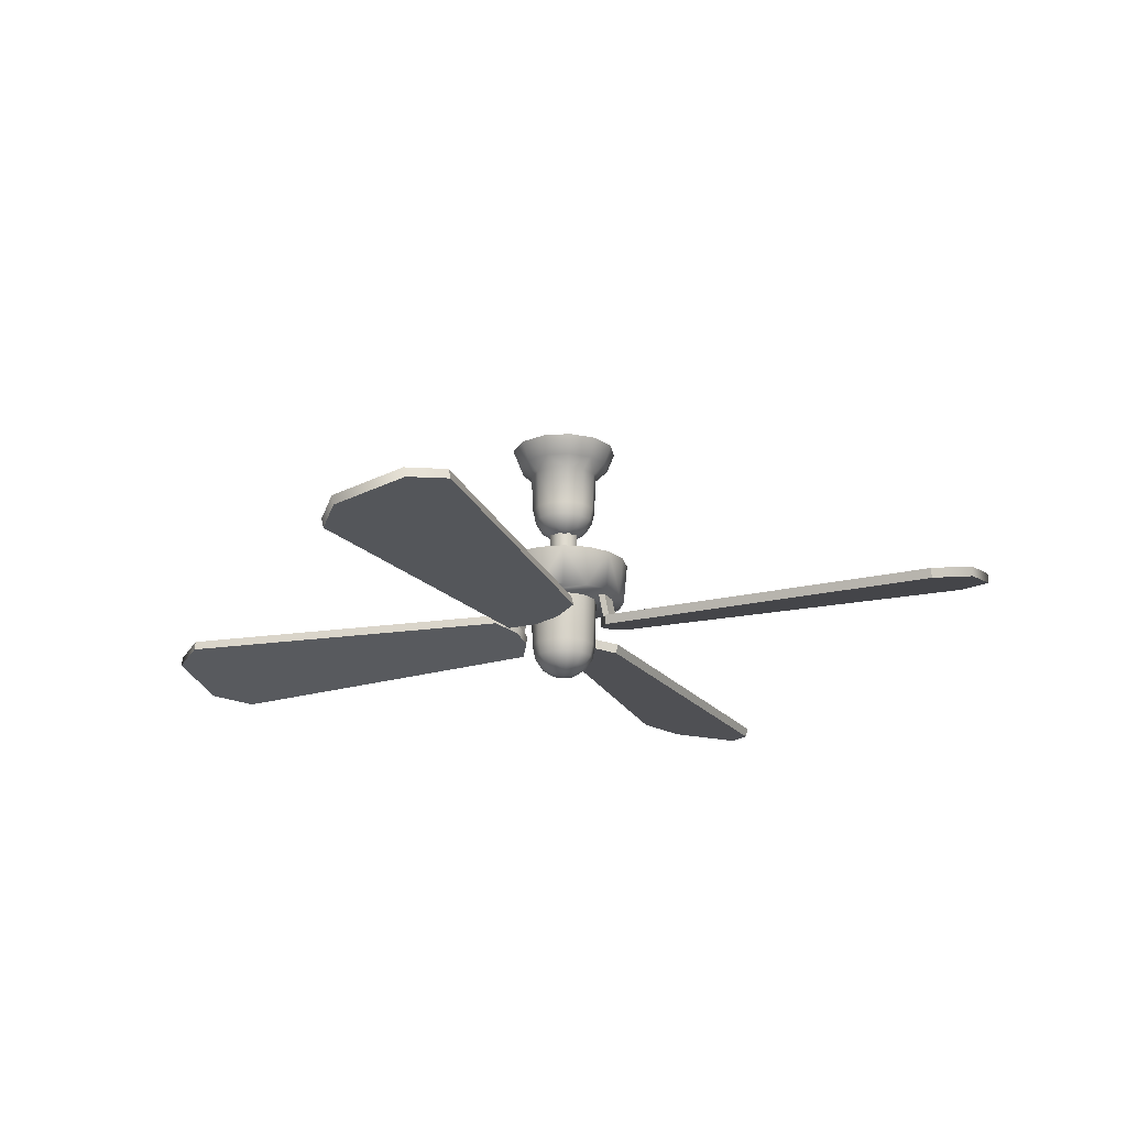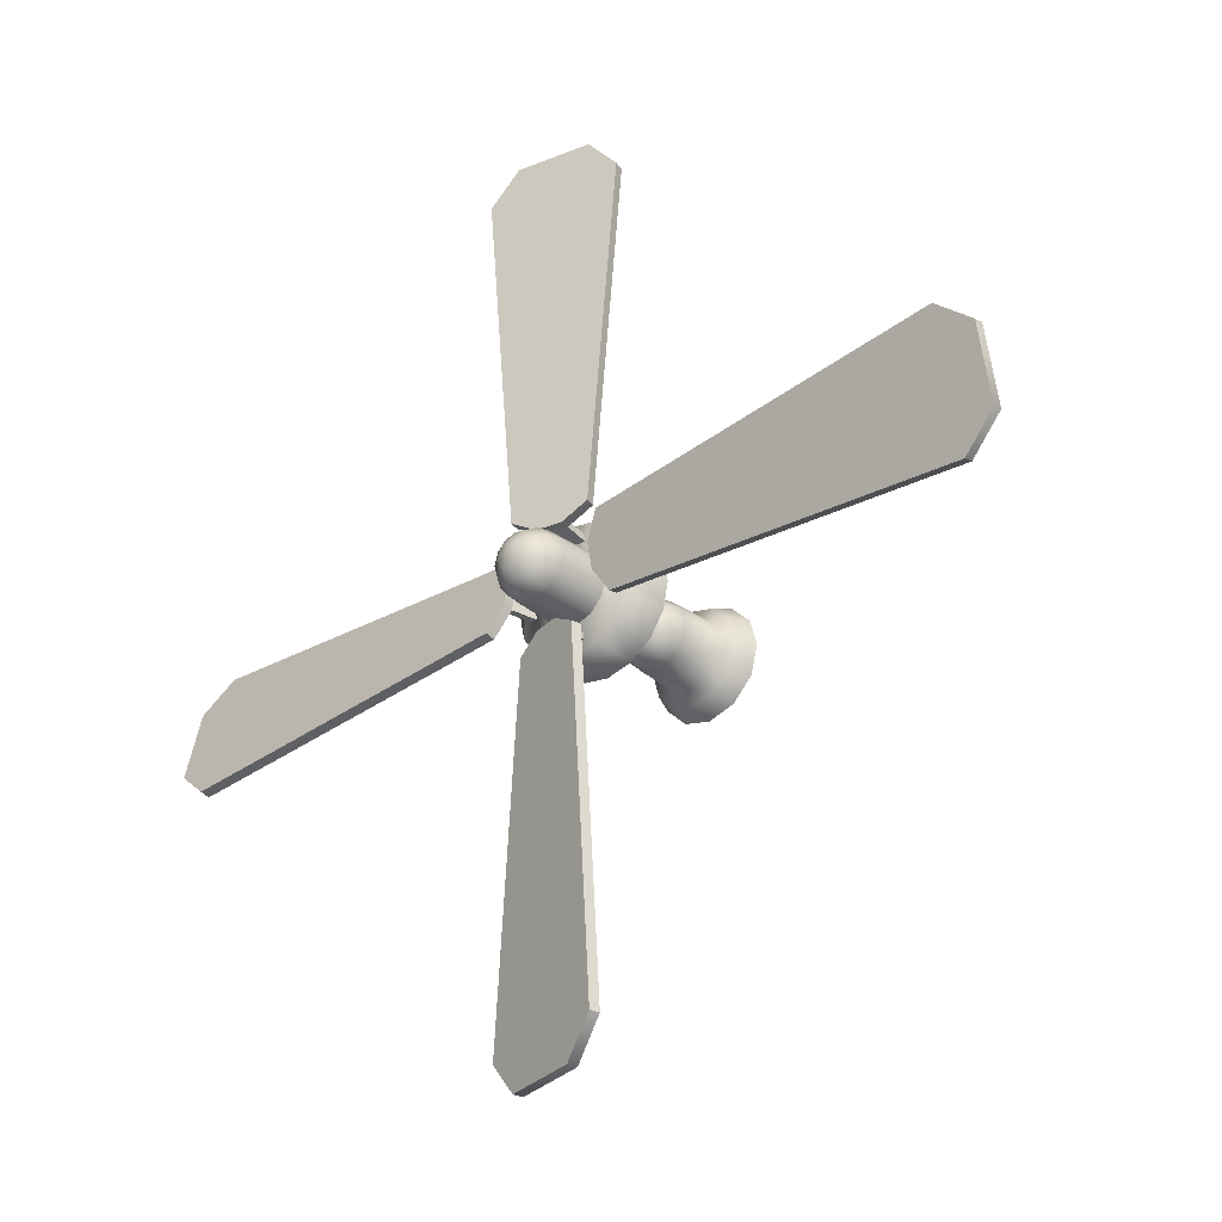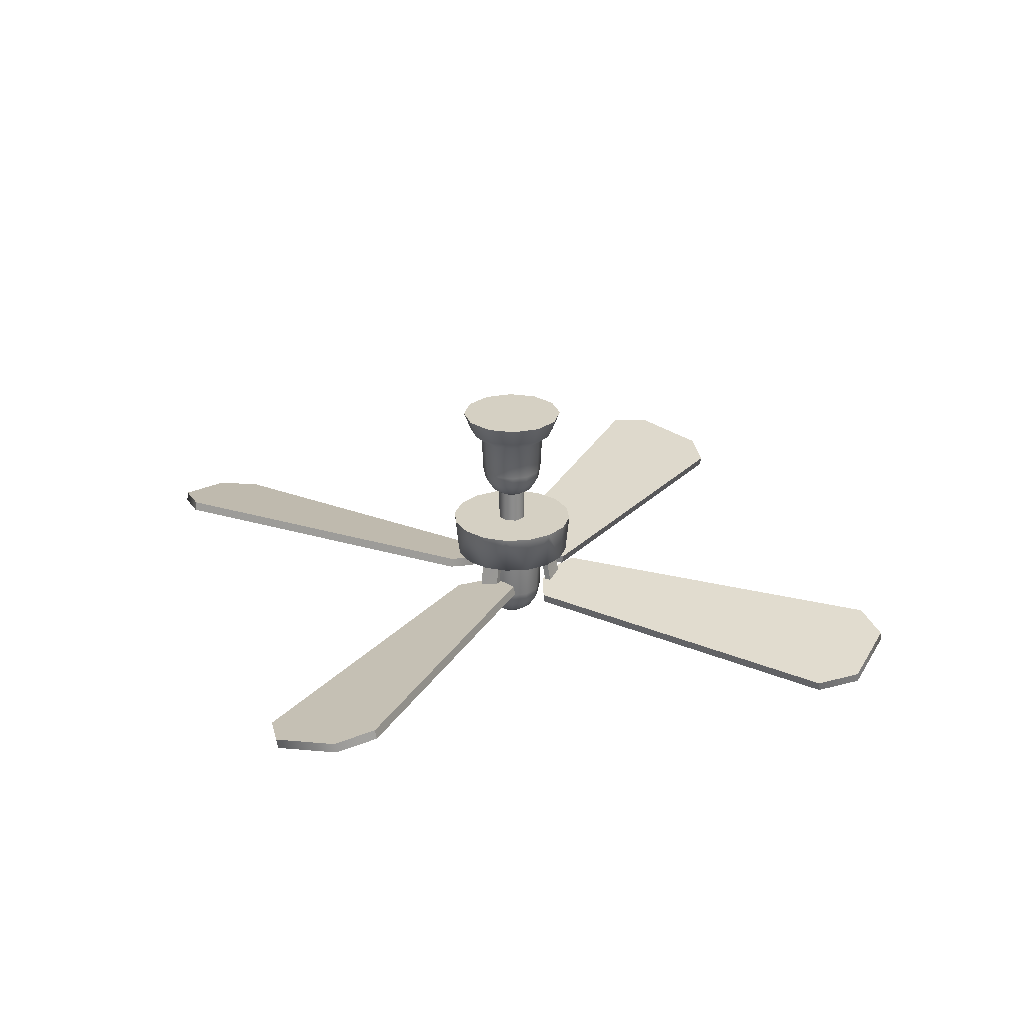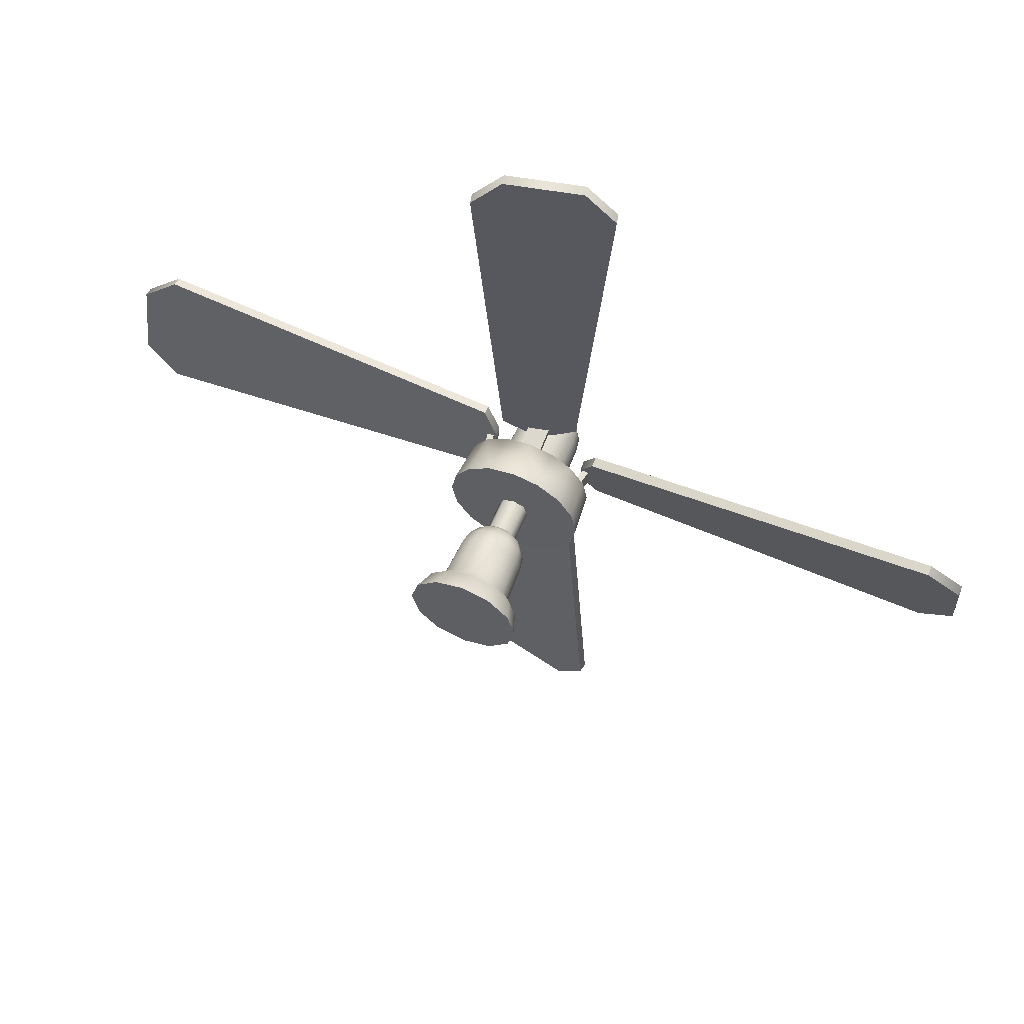
<metadata>
{"format":"obj","ext":"obj","renderer":"f3d","projection":"perspective","resolution":1024,"background":"white","views":[{"elev":-19.7,"azim":-67.1,"up":"+Y"},{"elev":-31.2,"azim":42.3,"up":"+Z"},{"elev":26.1,"azim":28.2,"up":"+Y"},{"elev":59.8,"azim":-157.5,"up":"+Z"}]}
</metadata>
<code>
o Cube5
v -0.5517 0.9391 0.9677
v -0.9869 0.842 6.48
v -0.5847 1.087 0.9677
v -1.02 0.9897 6.48
v 0.5847 1.193 0.9677
v 1.02 1.29 6.48
v 0.5517 1.34 0.9677
v 0.9869 1.438 6.48
v -0.5764 1.089 7.006
v -0.5434 0.9409 7.006
v 0.5764 1.191 7.006
v 0.5434 1.339 7.006
v -0.1729 1.024 0.7444
v 0.2059 1.108 0.7444
v -0.2059 1.171 0.7444
v 0.1729 1.256 0.7444
v -0.1603 1.143 0.785
v -0.1603 1.143 0.8885
v -0.1603 1.763 0.6661
v -0.1603 1.763 0.7695
v 0.1603 1.216 0.785
v 0.1603 1.216 0.8885
v 0.1603 1.763 0.6661
v 0.1603 1.763 0.7695
v 0.5523 0.9391 -0.9763
v 0.9856 0.842 -6.488
v 0.5853 1.087 -0.9764
v 1.019 0.9897 -6.488
v -0.584 1.193 -0.9759
v -1.021 1.29 -6.488
v -0.5511 1.34 -0.976
v -0.9882 1.438 -6.488
v 0.5749 1.089 -7.015
v 0.5419 0.9409 -7.015
v -0.5779 1.191 -7.014
v -0.5449 1.339 -7.014
v 0.1736 1.024 -0.753
v -0.2052 1.108 -0.7529
v 0.2066 1.171 -0.753
v -0.1722 1.256 -0.7529
v 0.161 1.143 -0.7935
v 0.161 1.143 -0.897
v 0.1611 1.763 -0.6746
v 0.161 1.763 -0.7781
v -0.1596 1.216 -0.7934
v -0.1597 1.216 -0.8969
v -0.1596 1.763 -0.6745
v -0.1596 1.763 -0.778
v -0.9717 0.9391 -0.5563
v -6.483 0.842 -0.9934
v -0.9717 1.087 -0.5893
v -6.483 0.9897 -1.026
v -0.9721 1.193 0.5801
v -6.484 1.29 1.013
v -0.9721 1.34 0.5471
v -6.484 1.438 0.9804
v -7.01 1.089 -0.5831
v -7.01 0.9409 -0.5501
v -7.01 1.191 0.5697
v -7.01 1.339 0.5367
v -0.7486 1.024 -0.1774
v -0.7488 1.108 0.2014
v -0.7486 1.171 -0.2104
v -0.7487 1.256 0.1684
v -0.7892 1.143 -0.1648
v -0.8926 1.143 -0.1649
v -0.6702 1.763 -0.1648
v -0.7737 1.763 -0.1648
v -0.7893 1.216 0.1558
v -0.8928 1.216 0.1558
v -0.6704 1.763 0.1558
v -0.7738 1.763 0.1558
v 0.9719 0.9391 0.5484
v 6.484 0.842 0.9837
v 0.9719 1.087 0.5814
v 6.484 0.9897 1.017
v 0.9719 1.193 -0.5879
v 6.484 1.29 -1.023
v 0.9719 1.34 -0.555
v 6.484 1.438 -0.9902
v 7.01 1.089 0.5731
v 7.01 0.9409 0.5402
v 7.01 1.191 -0.5797
v 7.01 1.339 -0.5467
v 0.7487 1.024 0.1696
v 0.7487 1.108 -0.2091
v 0.7487 1.171 0.2026
v 0.7487 1.256 -0.1762
v 0.7892 1.143 0.1571
v 0.8927 1.143 0.1571
v 0.6703 1.763 0.1571
v 0.7738 1.763 0.1571
v 0.7892 1.216 -0.1636
v 0.8927 1.216 -0.1636
v 0.6703 1.763 -0.1636
v 0.7738 1.763 -0.1636
g Cube5_default
f 2 3 1
f 4 3 2
f 4 9 8
f 5 8 6
f 6 11 2
f 7 8 5
f 10 2 11
f 12 8 9
f 17 21 18
f 18 21 22
f 19 24 23
f 20 24 19
f 26 27 25
f 28 27 26
f 28 33 32
f 29 32 30
f 30 35 26
f 31 32 29
f 34 26 35
f 36 32 33
f 42 43 41
f 44 43 42
f 45 48 46
f 47 48 45
f 50 51 49
f 52 51 50
f 52 57 56
f 53 56 54
f 54 59 50
f 55 56 53
f 58 50 59
f 60 56 57
f 65 69 66
f 66 69 70
f 67 72 71
f 68 72 67
f 74 75 73
f 76 75 74
f 76 81 80
f 77 80 78
f 78 83 74
f 79 80 77
f 82 74 83
f 84 80 81
f 90 96 92
f 91 93 89
f 94 96 90
f 95 93 91
f 2 9 4
f 3 13 1
f 5 16 7
f 8 11 6
f 9 2 10
f 10 11 9
f 11 8 12
f 12 9 11
f 13 16 14
f 14 16 5
f 15 13 3
f 16 13 15
f 18 19 17
f 20 19 18
f 21 24 22
f 23 24 21
f 25 30 26
f 26 33 28
f 27 31 39
f 28 32 27
f 30 25 29
f 31 27 32
f 32 35 30
f 33 26 34
f 34 35 33
f 35 32 36
f 36 33 35
f 37 29 25
f 38 29 37
f 39 31 40
f 41 45 42
f 42 45 46
f 43 48 47
f 44 48 43
f 50 57 52
f 51 61 49
f 53 64 55
f 56 59 54
f 57 50 58
f 58 59 57
f 59 56 60
f 60 57 59
f 61 64 62
f 62 64 53
f 63 61 51
f 64 61 63
f 66 67 65
f 68 67 66
f 69 72 70
f 71 72 69
f 73 77 74
f 74 77 78
f 74 81 76
f 75 88 87
f 76 79 75
f 77 73 86
f 80 79 76
f 80 83 78
f 81 74 82
f 82 83 81
f 83 80 84
f 84 81 83
f 85 86 73
f 88 75 79
f 90 91 89
f 92 91 90
f 93 96 94
f 95 96 93
f 1 6 2
f 3 16 15
f 4 7 3
f 6 1 5
f 8 7 4
f 13 5 1
f 14 5 13
f 16 3 7
f 18 24 20
f 19 21 17
f 22 24 18
f 23 21 19
f 27 37 25
f 29 40 31
f 37 40 38
f 38 40 29
f 39 37 27
f 40 37 39
f 42 48 44
f 43 45 41
f 46 48 42
f 47 45 43
f 49 53 50
f 50 53 54
f 51 64 63
f 52 55 51
f 53 49 62
f 56 55 52
f 61 62 49
f 64 51 55
f 66 72 68
f 67 69 65
f 70 72 66
f 71 69 67
f 75 85 73
f 77 88 79
f 85 88 86
f 86 88 77
f 87 85 75
f 88 85 87
f 89 93 90
f 90 93 94
f 91 96 95
f 92 96 91
o Cylinder1
v 1.062 2.239 1.506e-18
v 0.9812 2.239 0.4064
v 0.7509 2.239 0.7509
v 0.4064 2.239 0.9812
v 6.761e-17 2.239 1.062
v -0.4064 2.239 0.9812
v -0.7509 2.239 0.7509
v -0.9812 2.239 0.4064
v -1.062 2.239 1.316e-16
v -0.9812 2.239 -0.4064
v -0.7509 2.239 -0.7509
v -0.4064 2.239 -0.9812
v -1.925e-16 2.239 -1.062
v 0.4064 2.239 -0.9812
v 0.7509 2.239 -0.7509
v 0.9812 2.239 -0.4064
v 1 1.603 0
v 0.9239 1.603 0.3827
v 0.7071 1.603 0.7071
v 0.3827 1.603 0.9239
v 6.123e-17 1.603 1
v -0.3827 1.603 0.9239
v -0.7071 1.603 0.7071
v -0.9239 1.603 0.3827
v -1 1.603 1.225e-16
v -0.9239 1.603 -0.3827
v -0.7071 1.603 -0.7071
v -0.3827 1.603 -0.9239
v -1.837e-16 1.603 -1
v 0.3827 1.603 -0.9239
v 0.7071 1.603 -0.7071
v 0.9239 1.603 -0.3827
v 0.52 3.22 5.233e-18
v 0.4503 3.22 0.26
v 0.26 3.22 0.4503
v -6.598e-18 3.22 0.52
v -0.26 3.22 0.4503
v -0.4503 3.22 0.26
v -0.52 3.22 6.891e-17
v -0.4503 3.22 -0.26
v -0.26 3.22 -0.4503
v -1.34e-16 3.22 -0.52
v 0.26 3.22 -0.4503
v 0.4503 3.22 -0.26
v 0.4804 3.021 5.233e-18
v 0.4161 3.021 0.2402
v 0.2402 3.021 0.4161
v -9.022e-18 3.021 0.4804
v -0.2402 3.021 0.4161
v -0.4161 3.021 0.2402
v -0.4804 3.021 6.407e-17
v -0.4161 3.021 -0.2402
v -0.2402 3.021 -0.4161
v -1.267e-16 3.021 -0.4804
v 0.2402 3.021 -0.4161
v 0.4161 3.021 -0.2402
v 0.3677 2.852 5.233e-18
v 0.3184 2.852 0.1838
v 0.1838 2.852 0.3184
v -1.592e-17 2.852 0.3677
v -0.1838 2.852 0.3184
v -0.3184 2.852 0.1838
v -0.3677 2.852 5.026e-17
v -0.3184 2.852 -0.1838
v -0.1838 2.852 -0.3184
v -1.06e-16 2.852 -0.3677
v 0.1838 2.852 -0.3184
v 0.3184 2.852 -0.1838
v 0.199 2.739 5.233e-18
v 0.1723 2.739 0.0995
v 0.0995 2.739 0.1723
v -2.625e-17 2.739 0.199
v -0.0995 2.739 0.1723
v -0.1723 2.739 0.0995
v -0.199 2.739 2.96e-17
v -0.1723 2.739 -0.0995
v -0.0995 2.739 -0.1723
v -7.499e-17 2.739 -0.199
v 0.0995 2.739 -0.1723
v 0.1723 2.739 -0.0995
v -3.844e-17 2.7 5.233e-18
v 0.4765 3.823 -0.2751
v 0.2751 3.823 -0.4765
v -1.362e-16 3.823 -0.5502
v -0.2751 3.823 -0.4765
v -0.4765 3.823 -0.2751
v -0.5502 3.823 7.205e-17
v -0.4765 3.823 0.2751
v -0.2751 3.823 0.4765
v -1.403e-18 3.823 0.5502
v 0.2751 3.823 0.4765
v 0.4765 3.823 0.2751
v 0.5502 3.823 4.675e-18
v 0.6432 3.987 -0.3714
v 0.3714 3.987 -0.6432
v -1.53e-16 3.987 -0.7427
v -0.3714 3.987 -0.6432
v -0.6432 3.987 -0.3714
v -0.7427 3.987 6.531e-17
v -0.6432 3.987 0.3714
v -0.3714 3.987 0.6432
v 2.887e-17 3.987 0.7427
v 0.3714 3.987 0.6432
v 0.6432 3.987 0.3714
v 0.7427 3.987 -2.565e-17
v 0.7487 4.293 -0.4323
v 0.4323 4.293 -0.7487
v -1.645e-16 4.293 -0.8645
v -0.4323 4.293 -0.7487
v -0.7487 4.293 -0.4323
v -0.8645 4.293 3.206e-17
v -0.7487 4.293 0.4323
v -0.4323 4.293 0.7487
v 4.726e-17 4.293 0.8645
v 0.4323 4.293 0.7487
v 0.7487 4.293 0.4323
v 0.8645 4.293 -7.382e-17
v 0.52 0.8276 5.233e-18
v 0.4503 0.8276 0.26
v 0.26 0.8276 0.4503
v -6.598e-18 0.8276 0.52
v -0.26 0.8276 0.4503
v -0.4503 0.8276 0.26
v -0.52 0.8276 6.891e-17
v -0.4503 0.8276 -0.26
v -0.26 0.8276 -0.4503
v -1.34e-16 0.8276 -0.52
v 0.26 0.8276 -0.4503
v 0.4503 0.8276 -0.26
v 0.4804 0.6286 5.233e-18
v 0.4161 0.6286 0.2402
v 0.2402 0.6286 0.4161
v -9.022e-18 0.6286 0.4804
v -0.2402 0.6286 0.4161
v -0.4161 0.6286 0.2402
v -0.4804 0.6286 6.407e-17
v -0.4161 0.6286 -0.2402
v -0.2402 0.6286 -0.4161
v -1.267e-16 0.6286 -0.4804
v 0.2402 0.6286 -0.4161
v 0.4161 0.6286 -0.2402
v 0.3677 0.4599 5.233e-18
v 0.3184 0.4599 0.1838
v 0.1838 0.4599 0.3184
v -1.592e-17 0.4599 0.3677
v -0.1838 0.4599 0.3184
v -0.3184 0.4599 0.1838
v -0.3677 0.4599 5.026e-17
v -0.3184 0.4599 -0.1838
v -0.1838 0.4599 -0.3184
v -1.06e-16 0.4599 -0.3677
v 0.1838 0.4599 -0.3184
v 0.3184 0.4599 -0.1838
v 0.199 0.3471 5.233e-18
v 0.1723 0.3471 0.0995
v 0.0995 0.3471 0.1723
v -2.625e-17 0.3471 0.199
v -0.0995 0.3471 0.1723
v -0.1723 0.3471 0.0995
v -0.199 0.3471 2.96e-17
v -0.1723 0.3471 -0.0995
v -0.0995 0.3471 -0.1723
v -7.499e-17 0.3471 -0.199
v 0.0995 0.3471 -0.1723
v 0.1723 0.3471 -0.0995
v -3.844e-17 0.3076 5.233e-18
v 0.4765 1.756 -0.2751
v 0.2751 1.756 -0.4765
v -1.362e-16 1.756 -0.5502
v -0.2751 1.756 -0.4765
v -0.4765 1.756 -0.2751
v -0.5502 1.756 7.205e-17
v -0.4765 1.756 0.2751
v -0.2751 1.756 0.4765
v -1.403e-18 1.756 0.5502
v 0.2751 1.756 0.4765
v 0.4765 1.756 0.2751
v 0.5502 1.756 4.675e-18
v 0.2381 3.146 -8.266e-18
v 0.1684 3.146 0.1684
v -3.201e-17 3.146 0.2381
v -0.1684 3.146 0.1684
v -0.2381 3.146 2.09e-17
v -0.1684 3.146 -0.1684
v -9.034e-17 3.146 -0.2381
v 0.1684 3.146 -0.1684
v 0.2381 2.088 -8.266e-18
v 0.1684 2.088 0.1684
v -3.201e-17 2.088 0.2381
v -0.1684 2.088 0.1684
v -0.2381 2.088 2.09e-17
v -0.1684 2.088 -0.1684
v -9.034e-17 2.088 -0.2381
v 0.1684 2.088 -0.1684
g Cylinder1_default
f 97 112 98
f 98 112 99
f 99 111 100
f 100 110 101
f 101 109 102
f 102 108 103
f 103 107 104
f 104 106 105
f 106 104 107
f 107 103 108
f 108 102 109
f 109 101 110
f 110 100 111
f 111 99 112
f 203 211 202
f 204 210 203
f 205 209 204
f 206 208 205
f 207 208 206
f 209 205 208
f 210 204 209
f 211 203 210
f 212 202 211
f 213 202 212
f 264 272 263
f 265 271 264
f 266 270 265
f 267 269 266
f 268 269 267
f 270 266 269
f 271 265 270
f 272 264 271
f 273 263 272
f 274 263 273
f 275 282 276
f 276 282 277
f 277 281 278
f 278 280 279
f 280 278 281
f 281 277 282
f 283 287 290
f 284 286 283
f 285 286 284
f 287 283 286
f 288 290 287
f 289 290 288
f 97 113 112
f 98 113 97
f 98 115 114
f 99 115 98
f 100 115 99
f 100 117 116
f 101 117 100
f 102 117 101
f 102 119 118
f 103 119 102
f 104 119 103
f 104 121 120
f 105 121 104
f 106 121 105
f 106 123 122
f 107 123 106
f 108 123 107
f 108 125 124
f 109 125 108
f 110 125 109
f 110 127 126
f 111 127 110
f 112 113 128
f 112 127 111
f 114 113 98
f 114 128 113
f 115 127 114
f 116 115 100
f 116 126 115
f 117 125 116
f 118 117 102
f 118 124 117
f 119 123 118
f 120 119 104
f 120 122 119
f 121 122 120
f 122 121 106
f 123 119 122
f 124 118 123
f 124 123 108
f 125 117 124
f 126 116 125
f 126 125 110
f 127 115 126
f 128 114 127
f 128 127 112
f 129 142 141
f 129 152 140
f 129 188 130
f 130 142 129
f 130 188 131
f 131 142 130
f 131 144 143
f 131 186 132
f 132 144 131
f 132 186 133
f 133 144 132
f 133 146 145
f 133 184 134
f 134 146 133
f 134 184 135
f 135 146 134
f 135 148 147
f 135 182 136
f 136 148 135
f 136 182 137
f 137 148 136
f 137 150 149
f 137 180 138
f 138 150 137
f 138 180 139
f 139 150 138
f 139 152 151
f 139 178 140
f 140 152 139
f 140 178 129
f 141 152 129
f 141 153 152
f 142 153 141
f 142 155 154
f 143 142 131
f 143 155 142
f 144 155 143
f 144 157 156
f 145 144 133
f 145 157 144
f 146 157 145
f 146 159 158
f 147 146 135
f 147 159 146
f 148 159 147
f 148 161 160
f 149 148 137
f 149 161 148
f 150 161 149
f 150 163 162
f 151 150 139
f 151 163 150
f 152 153 164
f 152 163 151
f 153 166 165
f 153 176 164
f 154 153 142
f 154 166 153
f 155 166 154
f 155 168 167
f 156 155 144
f 156 168 155
f 157 168 156
f 157 170 169
f 158 157 146
f 158 170 157
f 159 170 158
f 159 172 171
f 160 159 148
f 160 172 159
f 161 172 160
f 161 174 173
f 162 161 150
f 162 174 161
f 163 174 162
f 163 176 175
f 164 163 152
f 164 176 163
f 165 176 153
f 165 177 176
f 166 177 165
f 167 166 155
f 167 177 166
f 168 177 167
f 169 168 157
f 169 177 168
f 170 177 169
f 171 170 159
f 171 177 170
f 172 177 171
f 173 172 161
f 173 177 172
f 174 177 173
f 175 174 163
f 175 177 174
f 176 177 175
f 178 139 179
f 178 201 189
f 179 139 180
f 179 191 178
f 180 137 181
f 180 191 179
f 181 137 182
f 181 193 180
f 182 135 183
f 182 193 181
f 183 135 184
f 183 195 182
f 184 133 185
f 184 195 183
f 185 133 186
f 185 197 184
f 186 131 187
f 186 197 185
f 187 131 188
f 187 199 186
f 188 129 189
f 188 199 187
f 189 129 178
f 189 201 188
f 190 178 191
f 190 201 178
f 190 202 201
f 191 180 192
f 191 202 190
f 192 180 193
f 192 204 191
f 193 182 194
f 193 204 192
f 194 182 195
f 194 206 193
f 195 184 196
f 195 206 194
f 196 184 197
f 196 208 195
f 197 186 198
f 197 208 196
f 198 186 199
f 198 210 197
f 199 188 200
f 199 210 198
f 200 188 201
f 200 212 199
f 201 212 200
f 202 191 203
f 203 191 204
f 204 193 205
f 205 193 206
f 206 195 207
f 207 195 208
f 208 197 209
f 209 197 210
f 210 199 211
f 211 199 212
f 212 201 213
f 213 201 202
f 214 227 226
f 214 237 225
f 214 273 215
f 215 227 214
f 215 273 216
f 216 227 215
f 216 229 228
f 216 271 217
f 217 229 216
f 217 271 218
f 218 229 217
f 218 231 230
f 218 269 219
f 219 231 218
f 219 269 220
f 220 231 219
f 220 233 232
f 220 267 221
f 221 233 220
f 221 267 222
f 222 233 221
f 222 235 234
f 222 265 223
f 223 235 222
f 223 265 224
f 224 235 223
f 224 237 236
f 224 263 225
f 225 237 224
f 225 263 214
f 226 237 214
f 226 238 237
f 227 238 226
f 227 240 239
f 228 227 216
f 228 240 227
f 229 240 228
f 229 242 241
f 230 229 218
f 230 242 229
f 231 242 230
f 231 244 243
f 232 231 220
f 232 244 231
f 233 244 232
f 233 246 245
f 234 233 222
f 234 246 233
f 235 246 234
f 235 248 247
f 236 235 224
f 236 248 235
f 237 238 249
f 237 248 236
f 238 251 250
f 238 261 249
f 239 238 227
f 239 251 238
f 240 251 239
f 240 253 252
f 241 240 229
f 241 253 240
f 242 253 241
f 242 255 254
f 243 242 231
f 243 255 242
f 244 255 243
f 244 257 256
f 245 244 233
f 245 257 244
f 246 257 245
f 246 259 258
f 247 246 235
f 247 259 246
f 248 259 247
f 248 261 260
f 249 248 237
f 249 261 248
f 250 261 238
f 250 262 261
f 251 262 250
f 252 251 240
f 252 262 251
f 253 262 252
f 254 253 242
f 254 262 253
f 255 262 254
f 256 255 244
f 256 262 255
f 257 262 256
f 258 257 246
f 258 262 257
f 259 262 258
f 260 259 248
f 260 262 259
f 261 262 260
f 263 224 264
f 264 224 265
f 265 222 266
f 266 222 267
f 267 220 268
f 268 220 269
f 269 218 270
f 270 218 271
f 271 216 272
f 272 216 273
f 273 214 274
f 274 214 263
f 275 283 282
f 276 283 275
f 276 285 284
f 277 285 276
f 278 285 277
f 278 287 286
f 279 287 278
f 280 287 279
f 280 289 288
f 281 289 280
f 282 283 290
f 282 289 281
f 284 283 276
f 286 285 278
f 288 287 280
f 290 289 282

</code>
